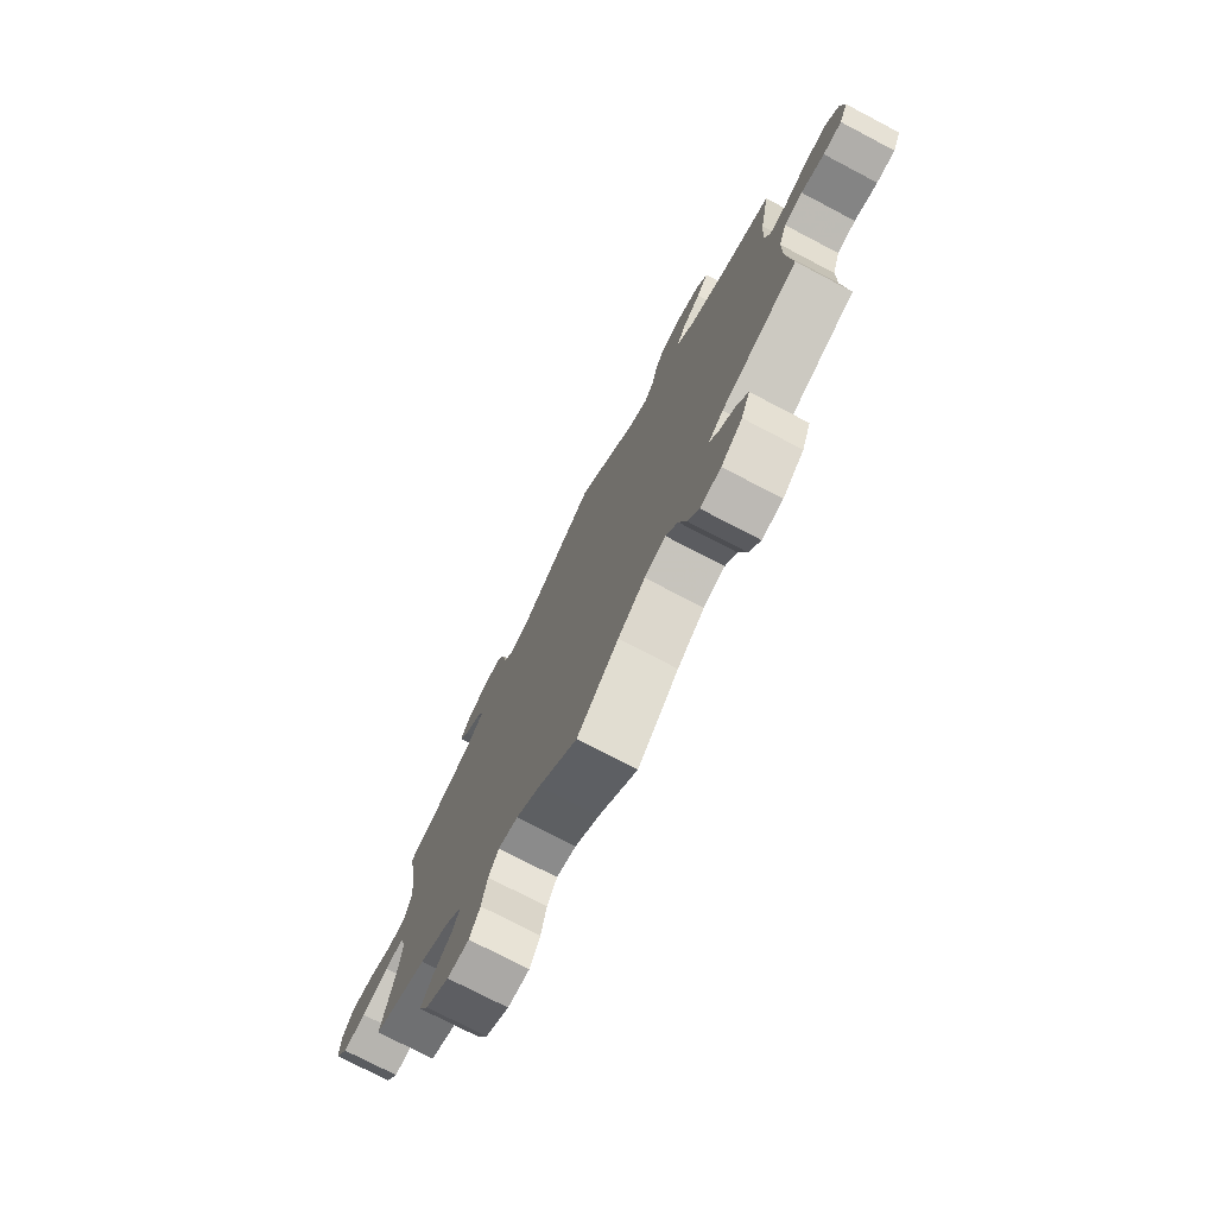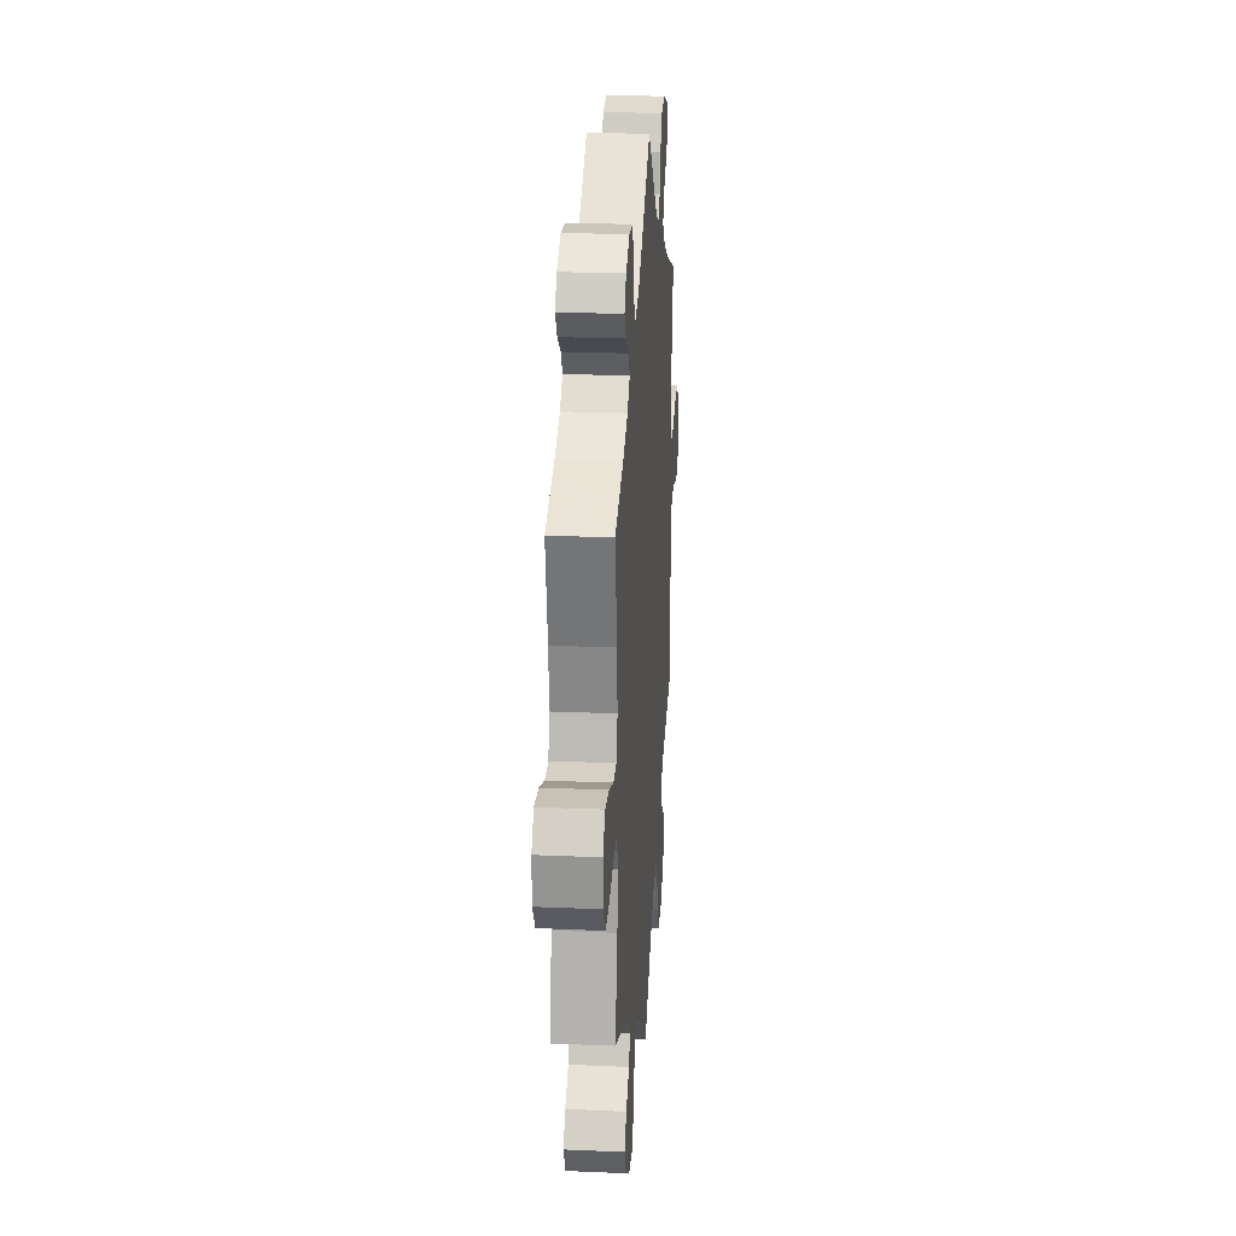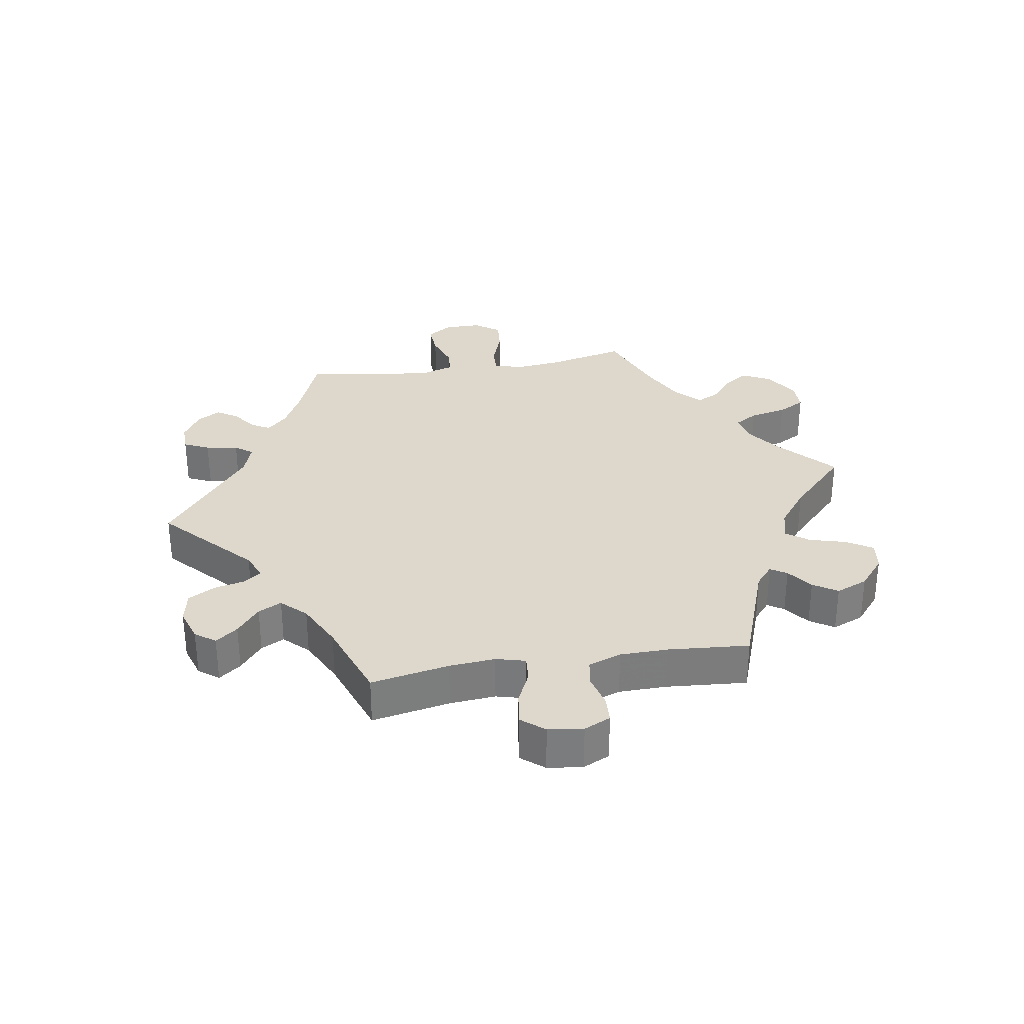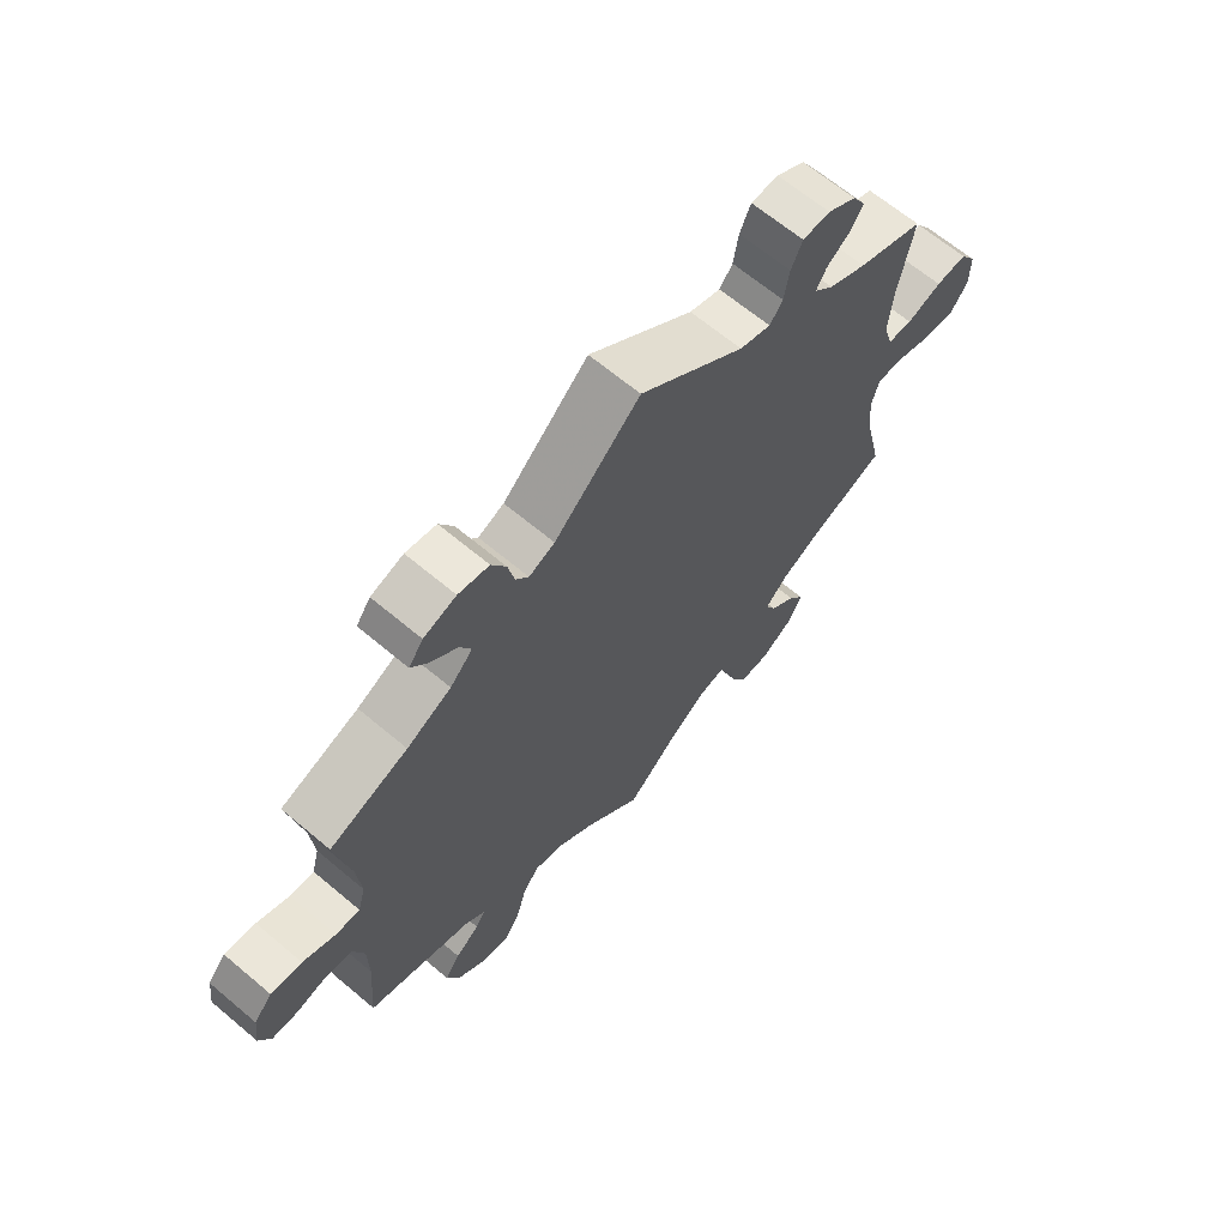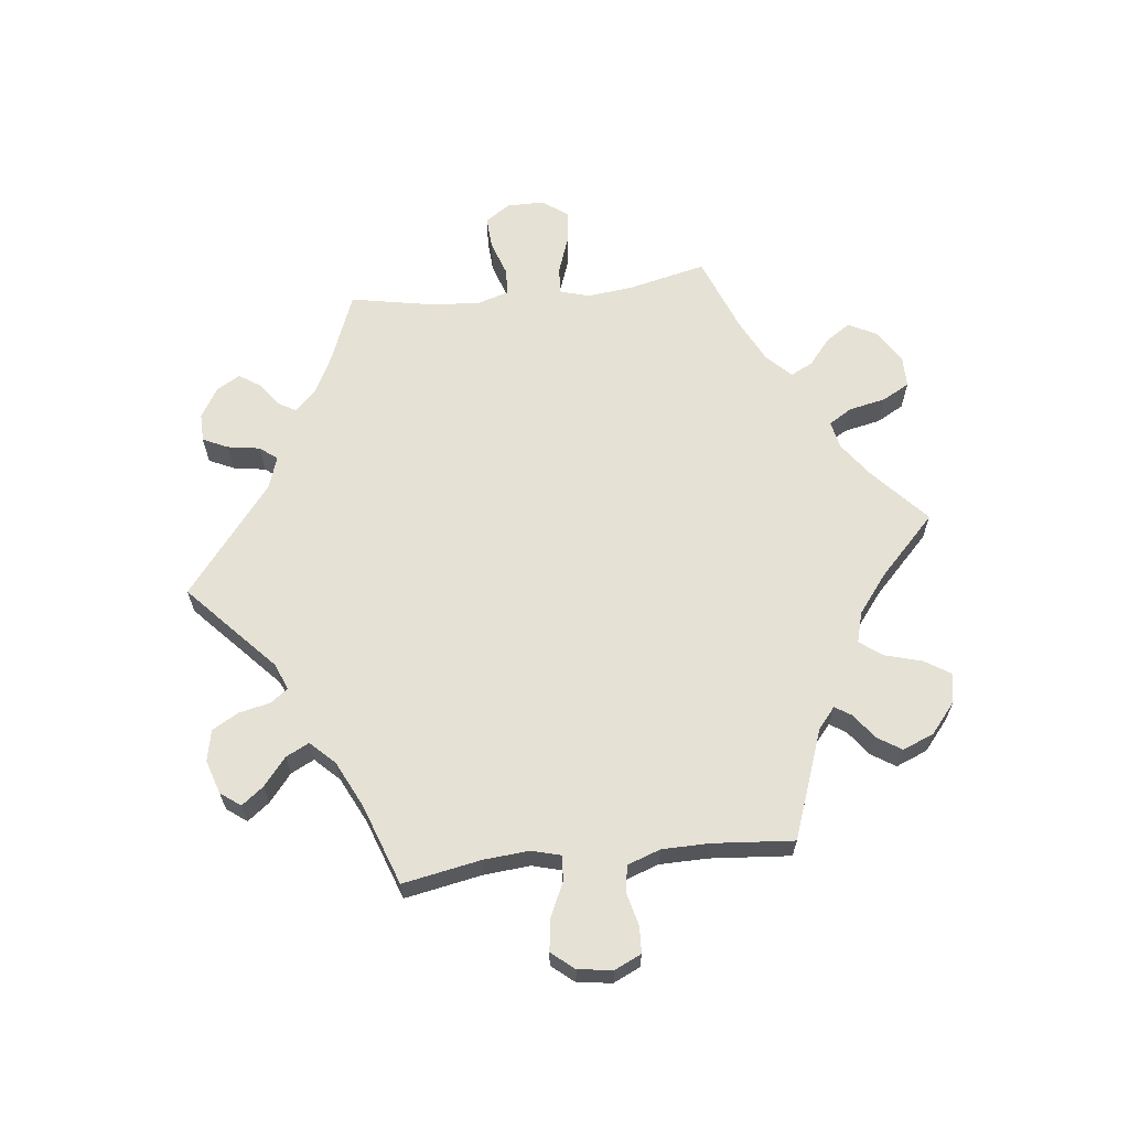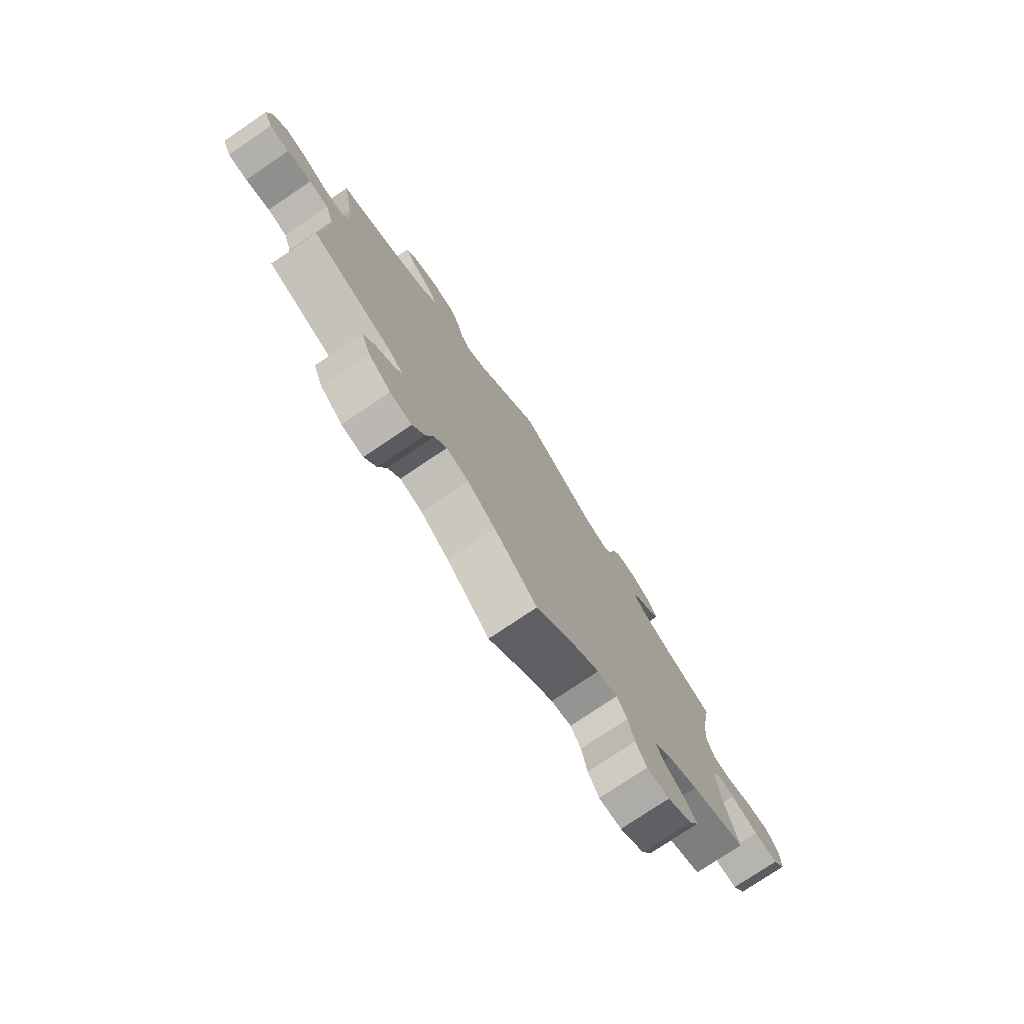
<metadata>
{"format":"obj","ext":"obj","renderer":"f3d","projection":"perspective","resolution":1024,"background":"white","views":[{"elev":-75.2,"azim":62.4,"up":"+Z"},{"elev":22.4,"azim":-85.7,"up":"+Z"},{"elev":31.5,"azim":80.7,"up":"+Y"},{"elev":65.6,"azim":130.2,"up":"+Z"},{"elev":64.1,"azim":83.6,"up":"+Y"},{"elev":-76.7,"azim":124.0,"up":"+Z"}]}
</metadata>
<code>
v -0.394 0.07 0.331
v -0.333 0.07 0.362
v -0.302 0.07 0.393
v -0.318 0.07 0.422
v -0.355 0.07 0.449
v -0.376 0.07 0.481
v -0.355 0.07 0.517
v -0.309 0.07 0.545
v -0.265 0.07 0.544
v -0.247 0.07 0.505
v -0.239 0.07 0.455
v -0.218 0.07 0.428
v -0.168 0.07 0.445
v 0 0.07 0.578
v 0.137 0.07 0.451
v 0.178 0.07 0.434
v 0.198 0.07 0.46
v 0.209 0.07 0.509
v 0.232 0.07 0.55
v 0.281 0.07 0.56
v 0.333 0.07 0.543
v 0.356 0.07 0.512
v 0.33 0.07 0.478
v 0.287 0.07 0.443
v 0.269 0.07 0.407
v 0.305 0.07 0.37
v 0.376 0.07 0.335
v 0.501 0.07 0.29
v 0.478 0.07 0.169
v 0.472 0.07 0.098
v 0.484 0.07 0.053
v 0.523 0.07 0.056
v 0.575 0.07 0.08
v 0.625 0.07 0.087
v 0.654 0.07 0.052
v 0.661 0.07 -0.002
v 0.642 0.07 -0.043
v 0.601 0.07 -0.045
v 0.55 0.07 -0.032
v 0.509 0.07 -0.039
v 0.491 0.07 -0.09
v 0.49 0.07 -0.164
v 0.5 0.07 -0.289
v 0.331 0.07 -0.35
v 0.299 0.07 -0.377
v 0.315 0.07 -0.402
v 0.354 0.07 -0.431
v 0.378 0.07 -0.468
v 0.358 0.07 -0.517
v 0.311 0.07 -0.556
v 0.265 0.07 -0.563
v 0.24 0.07 -0.523
v 0.224 0.07 -0.466
v 0.198 0.07 -0.431
v 0.151 0.07 -0.444
v 0.091 0.07 -0.49
v 0 0.07 -0.578
v -0.086 0.07 -0.5
v -0.14 0.07 -0.461
v -0.183 0.07 -0.452
v -0.205 0.07 -0.488
v -0.217 0.07 -0.545
v -0.24 0.07 -0.587
v -0.288 0.07 -0.587
v -0.34 0.07 -0.554
v -0.362 0.07 -0.511
v -0.337 0.07 -0.473
v -0.296 0.07 -0.439
v -0.279 0.07 -0.405
v -0.315 0.07 -0.369
v -0.382 0.07 -0.335
v -0.501 0.07 -0.289
v -0.473 0.07 -0.168
v -0.465 0.07 -0.097
v -0.478 0.07 -0.052
v -0.52 0.07 -0.054
v -0.579 0.07 -0.075
v -0.63 0.07 -0.08
v -0.658 0.07 -0.041
v -0.658 0.07 0.016
v -0.632 0.07 0.055
v -0.582 0.07 0.052
v -0.526 0.07 0.033
v -0.486 0.07 0.036
v -0.471 0.07 0.085
v -0.477 0.07 0.161
v -0.501 0.07 0.289
v -0.394 0 0.331
v -0.333 0 0.362
v -0.302 0 0.393
v -0.318 0 0.422
v -0.355 0 0.449
v -0.376 0 0.481
v -0.355 0 0.517
v -0.309 0 0.545
v -0.265 0 0.544
v -0.247 0 0.505
v -0.239 0 0.455
v -0.218 0 0.428
v -0.168 0 0.445
v 0 0 0.578
v 0.137 0 0.451
v 0.178 0 0.434
v 0.198 0 0.46
v 0.209 0 0.509
v 0.232 0 0.55
v 0.281 0 0.56
v 0.333 0 0.543
v 0.356 0 0.512
v 0.33 0 0.478
v 0.287 0 0.443
v 0.269 0 0.407
v 0.305 0 0.37
v 0.376 0 0.335
v 0.501 0 0.29
v 0.478 0 0.169
v 0.472 0 0.098
v 0.484 0 0.053
v 0.523 0 0.056
v 0.575 0 0.08
v 0.625 0 0.087
v 0.654 0 0.052
v 0.661 0 -0.002
v 0.642 0 -0.043
v 0.601 0 -0.045
v 0.55 0 -0.032
v 0.509 0 -0.039
v 0.491 0 -0.09
v 0.49 0 -0.164
v 0.5 0 -0.289
v 0.331 0 -0.35
v 0.299 0 -0.377
v 0.315 0 -0.402
v 0.354 0 -0.431
v 0.378 0 -0.468
v 0.358 0 -0.517
v 0.311 0 -0.556
v 0.265 0 -0.563
v 0.24 0 -0.523
v 0.224 0 -0.466
v 0.198 0 -0.431
v 0.151 0 -0.444
v 0.091 0 -0.49
v 0 0 -0.578
v -0.086 0 -0.5
v -0.14 0 -0.461
v -0.183 0 -0.452
v -0.205 0 -0.488
v -0.217 0 -0.545
v -0.24 0 -0.587
v -0.288 0 -0.587
v -0.34 0 -0.554
v -0.362 0 -0.511
v -0.337 0 -0.473
v -0.296 0 -0.439
v -0.279 0 -0.405
v -0.315 0 -0.369
v -0.382 0 -0.335
v -0.501 0 -0.289
v -0.473 0 -0.168
v -0.465 0 -0.097
v -0.478 0 -0.052
v -0.52 0 -0.054
v -0.579 0 -0.075
v -0.63 0 -0.08
v -0.658 0 -0.041
v -0.658 0 0.016
v -0.632 0 0.055
v -0.582 0 0.052
v -0.526 0 0.033
v -0.486 0 0.036
v -0.471 0 0.085
v -0.477 0 0.161
v -0.501 0 0.289
f 86 87 1
f 85 86 1 2
f 84 85 2 3
f 80 81 82 83
f 80 83 84
f 79 80 84
f 76 77 78 79
f 75 76 79 84
f 74 75 84 3
f 71 72 73
f 70 71 73 74
f 69 70 74 3
f 65 66 67 68
f 65 68 69
f 64 65 69
f 61 62 63 64
f 60 61 64 69
f 59 60 69 3
f 56 57 58
f 55 56 58 59
f 54 55 59 3
f 50 51 52 53
f 46 47 48 49
f 45 46 49 50
f 42 43 44
f 41 42 44 45
f 40 41 45
f 36 37 38 39
f 36 39 40
f 35 36 40
f 32 33 34 35
f 31 32 35 40
f 27 28 29
f 26 27 29 30
f 25 26 30 31
f 21 22 23 24
f 21 24 25
f 20 21 25
f 17 18 19 20
f 16 17 20 25
f 13 14 15
f 12 13 15 16
f 8 9 10 11
f 8 11 12
f 7 8 12
f 4 5 6 7
f 4 7 12
f 45 50 53 54
f 31 40 45 54
f 16 25 31 54
f 12 16 54
f 3 4 12 54
f 88 174 173
f 89 88 173 172
f 90 89 172 171
f 170 169 168 167
f 171 170 167
f 171 167 166
f 166 165 164 163
f 171 166 163 162
f 90 171 162 161
f 160 159 158
f 161 160 158 157
f 90 161 157 156
f 155 154 153 152
f 156 155 152
f 156 152 151
f 151 150 149 148
f 156 151 148 147
f 90 156 147 146
f 145 144 143
f 146 145 143 142
f 90 146 142 141
f 140 139 138 137
f 136 135 134 133
f 137 136 133 132
f 131 130 129
f 132 131 129 128
f 132 128 127
f 126 125 124 123
f 127 126 123
f 127 123 122
f 122 121 120 119
f 127 122 119 118
f 116 115 114
f 117 116 114 113
f 118 117 113 112
f 111 110 109 108
f 112 111 108
f 112 108 107
f 107 106 105 104
f 112 107 104 103
f 102 101 100
f 103 102 100 99
f 98 97 96 95
f 99 98 95
f 99 95 94
f 94 93 92 91
f 99 94 91
f 141 140 137 132
f 141 132 127 118
f 141 118 112 103
f 141 103 99
f 141 99 91 90
f 1 88 89 2
f 2 89 90 3
f 3 90 91 4
f 4 91 92 5
f 5 92 93 6
f 6 93 94 7
f 7 94 95 8
f 8 95 96 9
f 9 96 97 10
f 10 97 98 11
f 11 98 99 12
f 12 99 100 13
f 13 100 101 14
f 14 101 102 15
f 15 102 103 16
f 16 103 104 17
f 17 104 105 18
f 18 105 106 19
f 19 106 107 20
f 20 107 108 21
f 21 108 109 22
f 22 109 110 23
f 23 110 111 24
f 24 111 112 25
f 25 112 113 26
f 26 113 114 27
f 27 114 115 28
f 28 115 116 29
f 29 116 117 30
f 30 117 118 31
f 31 118 119 32
f 32 119 120 33
f 33 120 121 34
f 34 121 122 35
f 35 122 123 36
f 36 123 124 37
f 37 124 125 38
f 38 125 126 39
f 39 126 127 40
f 40 127 128 41
f 41 128 129 42
f 42 129 130 43
f 43 130 131 44
f 44 131 132 45
f 45 132 133 46
f 46 133 134 47
f 47 134 135 48
f 48 135 136 49
f 49 136 137 50
f 50 137 138 51
f 51 138 139 52
f 52 139 140 53
f 53 140 141 54
f 54 141 142 55
f 55 142 143 56
f 56 143 144 57
f 57 144 145 58
f 58 145 146 59
f 59 146 147 60
f 60 147 148 61
f 61 148 149 62
f 62 149 150 63
f 63 150 151 64
f 64 151 152 65
f 65 152 153 66
f 66 153 154 67
f 67 154 155 68
f 68 155 156 69
f 69 156 157 70
f 70 157 158 71
f 71 158 159 72
f 72 159 160 73
f 73 160 161 74
f 74 161 162 75
f 75 162 163 76
f 76 163 164 77
f 77 164 165 78
f 78 165 166 79
f 79 166 167 80
f 80 167 168 81
f 81 168 169 82
f 82 169 170 83
f 83 170 171 84
f 84 171 172 85
f 85 172 173 86
f 86 173 174 87
f 87 174 88 1

</code>
